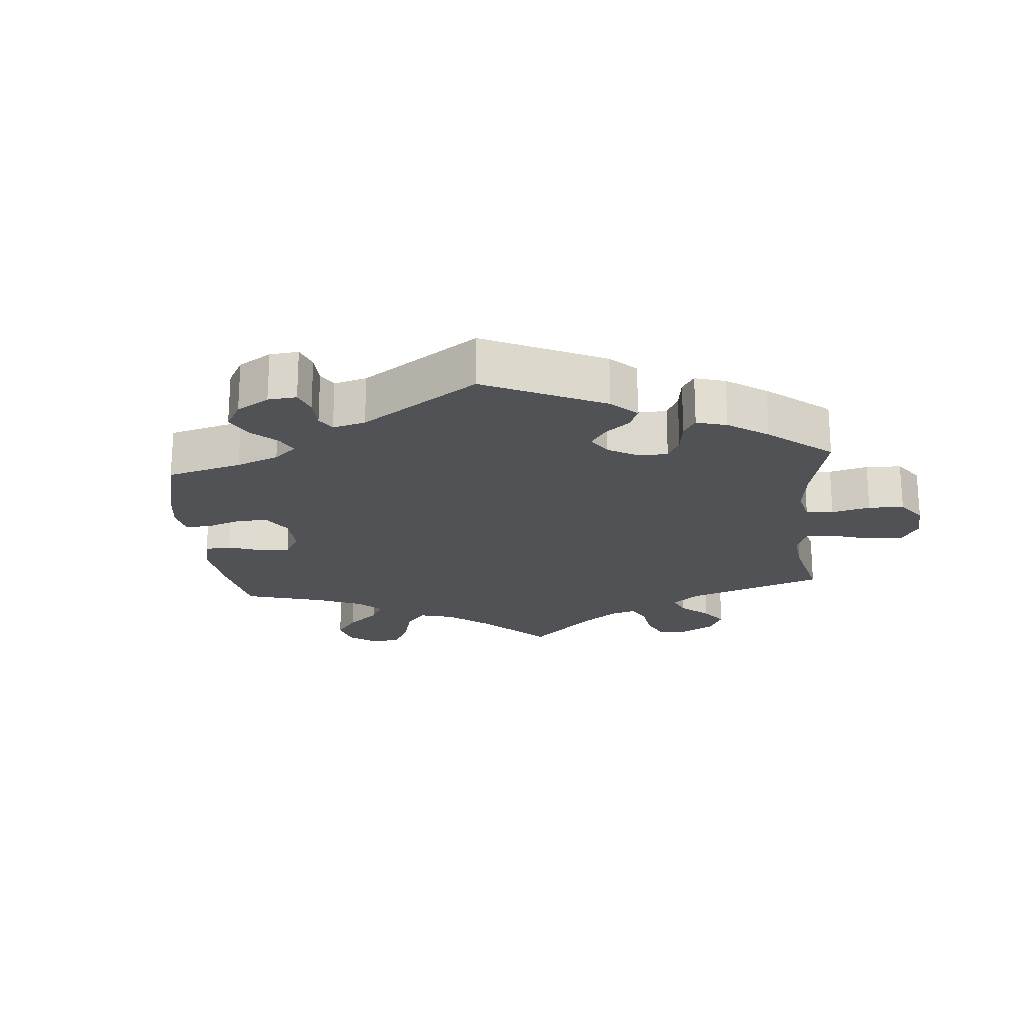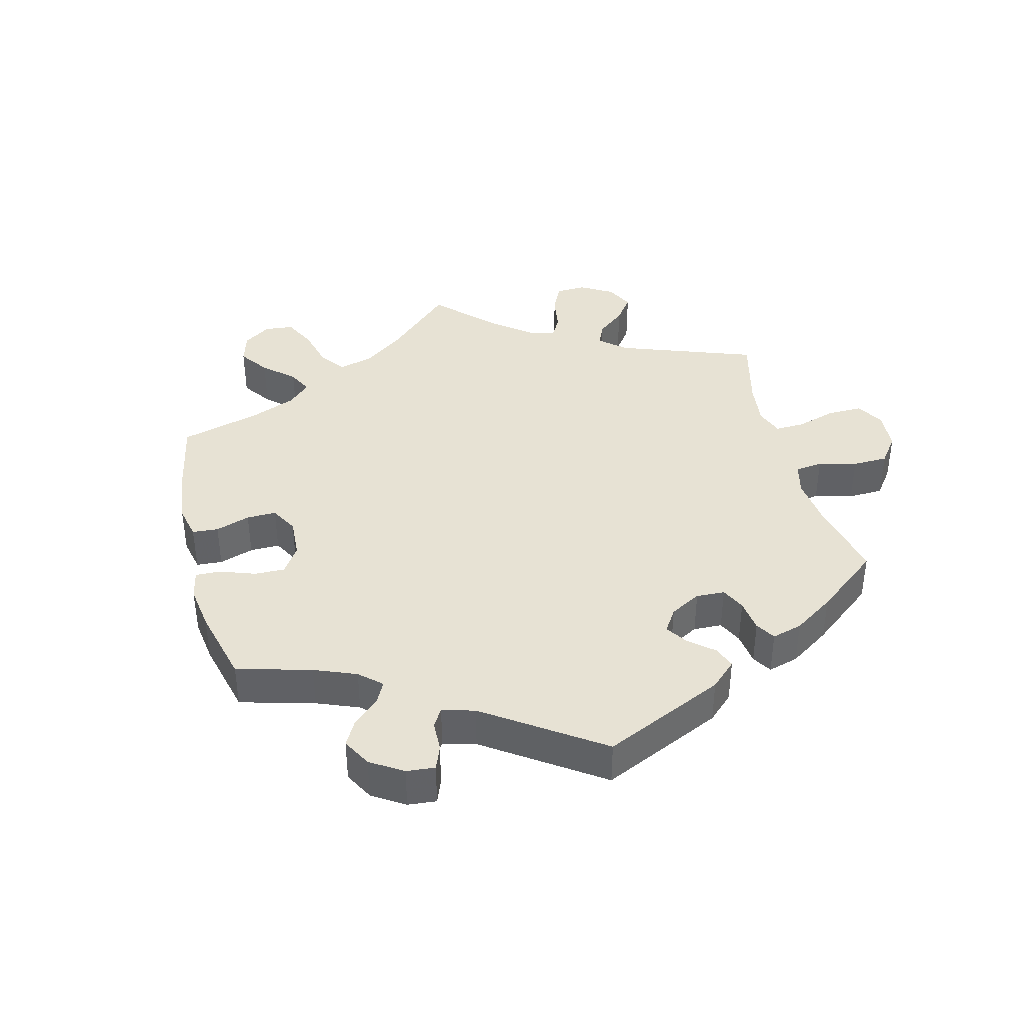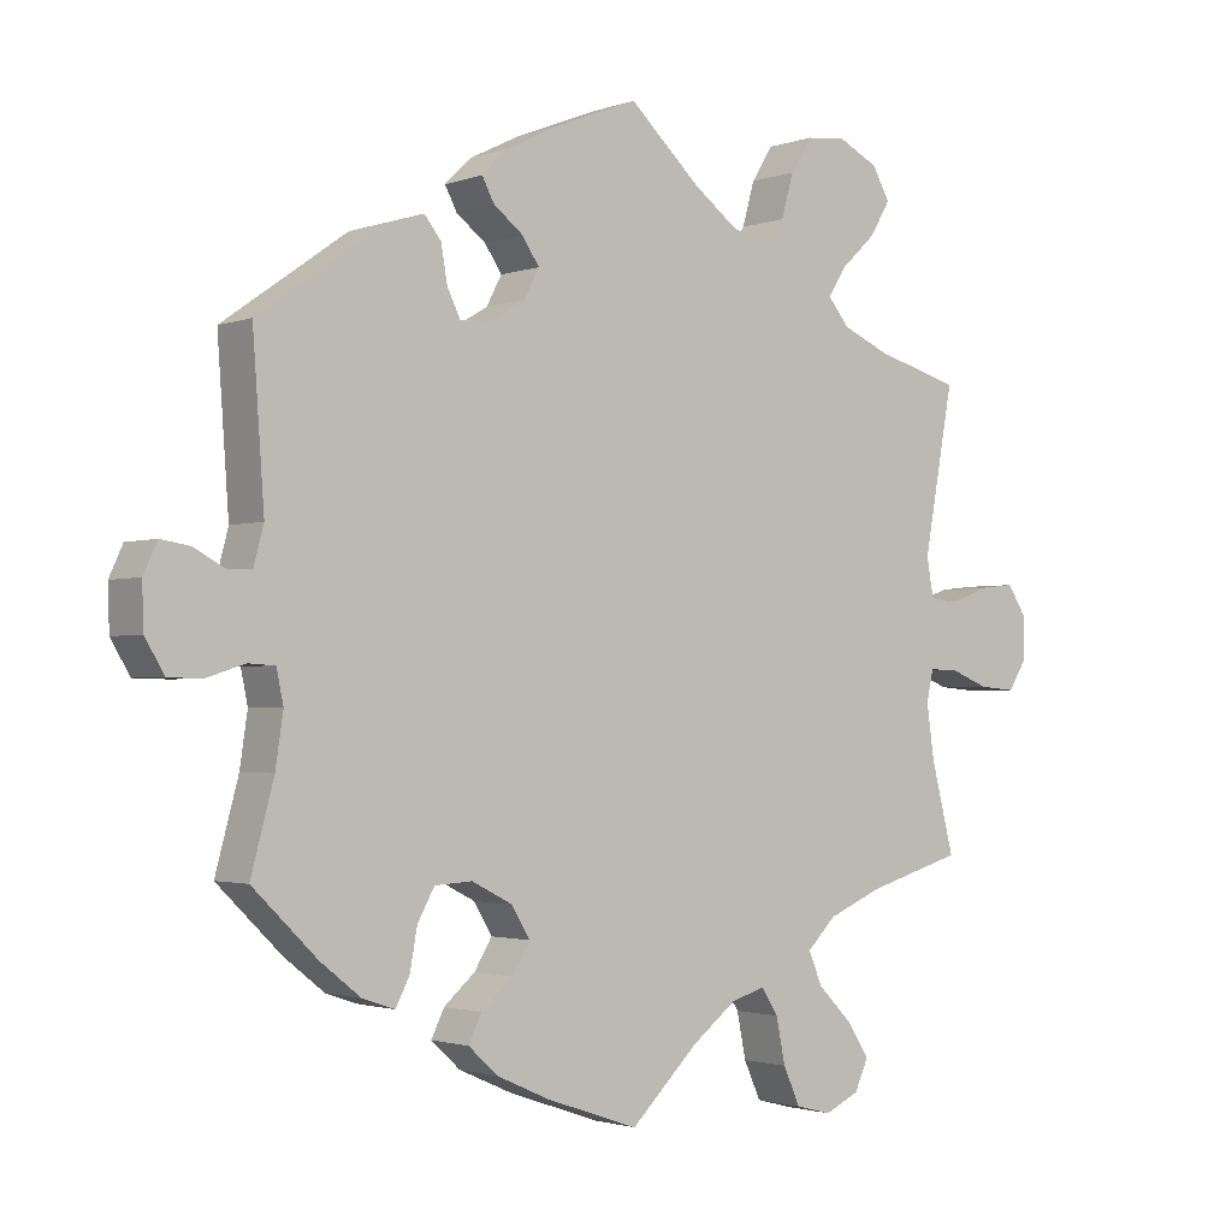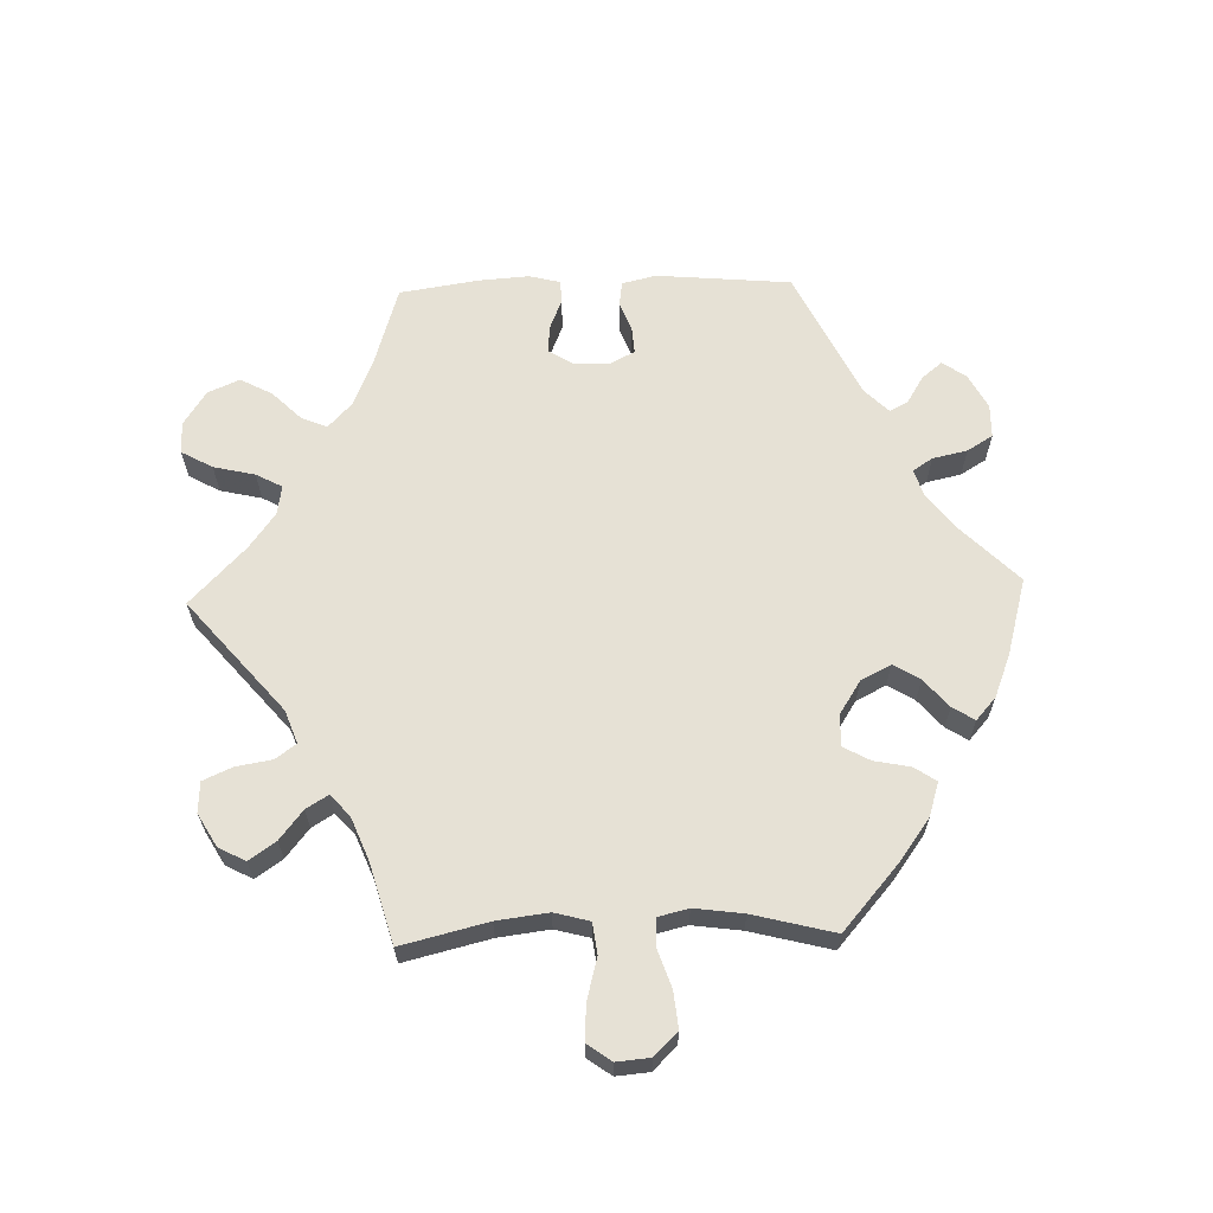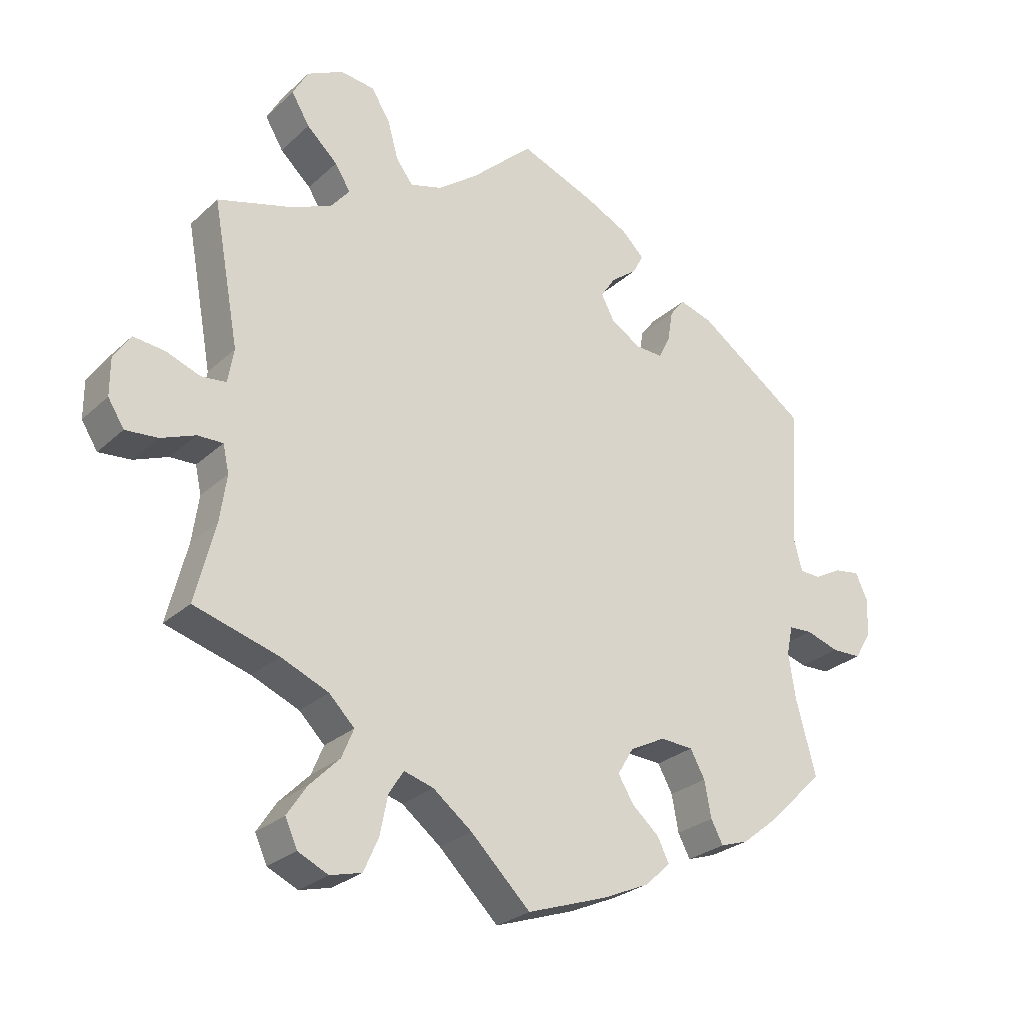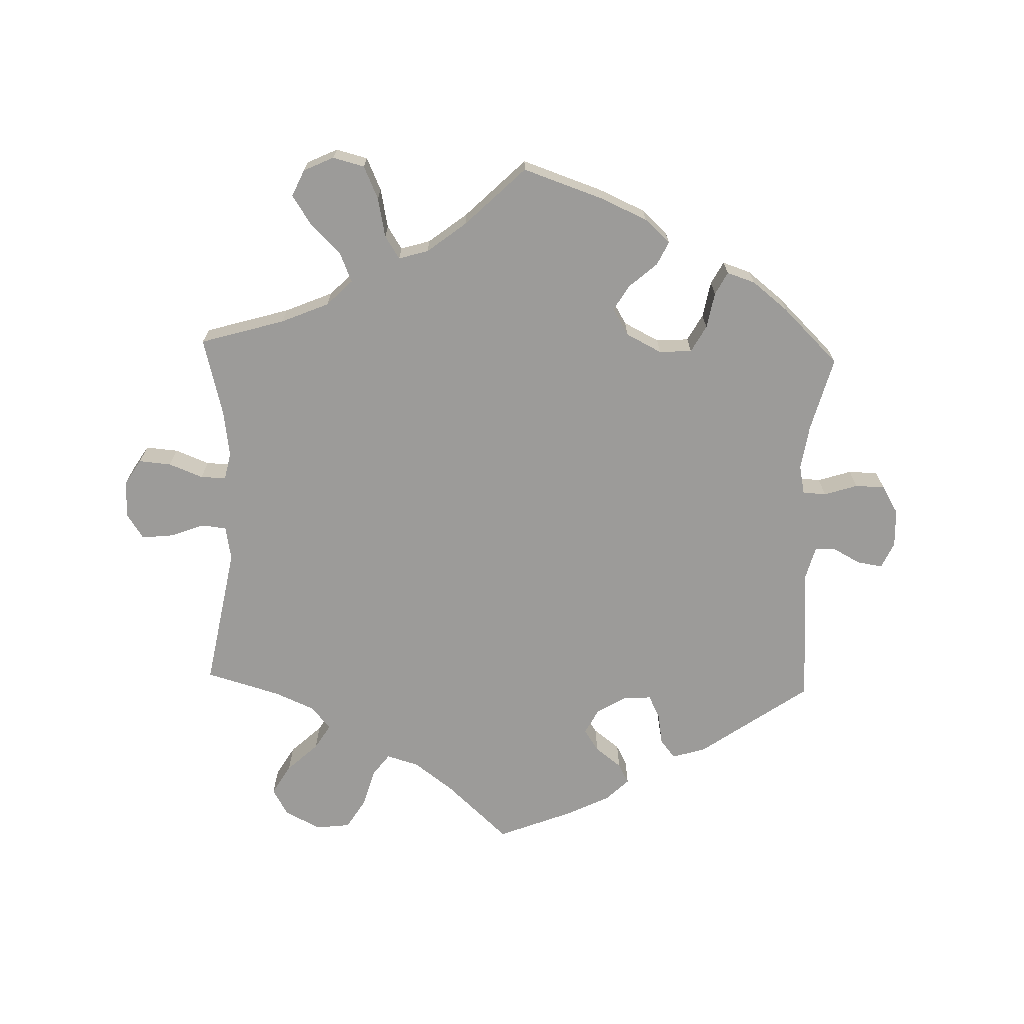
<metadata>
{"format":"obj","ext":"obj","renderer":"f3d","projection":"perspective","resolution":1024,"background":"white","views":[{"elev":-21.1,"azim":-54.8,"up":"+Y"},{"elev":39.8,"azim":-74.0,"up":"+Y"},{"elev":-1.9,"azim":-38.5,"up":"+Z"},{"elev":64.1,"azim":148.2,"up":"+Y"},{"elev":-26.8,"azim":144.2,"up":"+Z"},{"elev":-69.8,"azim":178.2,"up":"+Y"}]}
</metadata>
<code>
v -0.337 0.07 0.404
v -0.287 0.07 0.419
v -0.265 0.07 0.391
v -0.257 0.07 0.344
v -0.24 0.07 0.309
v -0.199 0.07 0.311
v -0.154 0.07 0.338
v -0.134 0.07 0.376
v -0.156 0.07 0.409
v -0.195 0.07 0.439
v -0.211 0.07 0.469
v -0.177 0.07 0.502
v -0.112 0.07 0.534
v 0 0.07 0.578
v 0.093 0.07 0.492
v 0.152 0.07 0.448
v 0.2 0.07 0.434
v 0.225 0.07 0.467
v 0.241 0.07 0.524
v 0.269 0.07 0.569
v 0.32 0.07 0.575
v 0.374 0.07 0.548
v 0.397 0.07 0.507
v 0.37 0.07 0.462
v 0.324 0.07 0.419
v 0.301 0.07 0.382
v 0.329 0.07 0.348
v 0.389 0.07 0.322
v 0.501 0.07 0.29
v 0.462 0.07 0.077
v 0.471 0.07 0.026
v 0.508 0.07 0.022
v 0.559 0.07 0.041
v 0.606 0.07 0.046
v 0.631 0.07 0.008
v 0.631 0.07 -0.048
v 0.607 0.07 -0.086
v 0.559 0.07 -0.082
v 0.508 0.07 -0.062
v 0.47 0.07 -0.061
v 0.461 0.07 -0.102
v 0.471 0.07 -0.172
v 0.501 0.07 -0.289
v 0.375 0.07 -0.326
v 0.304 0.07 -0.356
v 0.266 0.07 -0.394
v 0.284 0.07 -0.437
v 0.329 0.07 -0.482
v 0.358 0.07 -0.526
v 0.34 0.07 -0.566
v 0.295 0.07 -0.587
v 0.248 0.07 -0.575
v 0.226 0.07 -0.526
v 0.214 0.07 -0.467
v 0.192 0.07 -0.433
v 0.148 0.07 -0.446
v 0.09 0.07 -0.491
v 0.001 0.07 -0.578
v -0.119 0.07 -0.537
v -0.189 0.07 -0.506
v -0.227 0.07 -0.471
v -0.21 0.07 -0.436
v -0.169 0.07 -0.4
v -0.146 0.07 -0.362
v -0.17 0.07 -0.322
v -0.223 0.07 -0.295
v -0.272 0.07 -0.298
v -0.294 0.07 -0.338
v -0.304 0.07 -0.392
v -0.322 0.07 -0.426
v -0.364 0.07 -0.412
v -0.417 0.07 -0.37
v -0.501 0.07 -0.288
v -0.471 0.07 -0.176
v -0.461 0.07 -0.109
v -0.47 0.07 -0.066
v -0.505 0.07 -0.064
v -0.555 0.07 -0.08
v -0.599 0.07 -0.079
v -0.624 0.07 -0.037
v -0.626 0.07 0.02
v -0.608 0.07 0.059
v -0.57 0.07 0.053
v -0.529 0.07 0.031
v -0.498 0.07 0.032
v -0.485 0.07 0.081
v -0.5 0.07 0.289
v -0.337 0 0.404
v -0.287 0 0.419
v -0.265 0 0.391
v -0.257 0 0.344
v -0.24 0 0.309
v -0.199 0 0.311
v -0.154 0 0.338
v -0.134 0 0.376
v -0.156 0 0.409
v -0.195 0 0.439
v -0.211 0 0.469
v -0.177 0 0.502
v -0.112 0 0.534
v 0 0 0.578
v 0.093 0 0.492
v 0.152 0 0.448
v 0.2 0 0.434
v 0.225 0 0.467
v 0.241 0 0.524
v 0.269 0 0.569
v 0.32 0 0.575
v 0.374 0 0.548
v 0.397 0 0.507
v 0.37 0 0.462
v 0.324 0 0.419
v 0.301 0 0.382
v 0.329 0 0.348
v 0.389 0 0.322
v 0.501 0 0.29
v 0.462 0 0.077
v 0.471 0 0.026
v 0.508 0 0.022
v 0.559 0 0.041
v 0.606 0 0.046
v 0.631 0 0.008
v 0.631 0 -0.048
v 0.607 0 -0.086
v 0.559 0 -0.082
v 0.508 0 -0.062
v 0.47 0 -0.061
v 0.461 0 -0.102
v 0.471 0 -0.172
v 0.501 0 -0.289
v 0.375 0 -0.326
v 0.304 0 -0.356
v 0.266 0 -0.394
v 0.284 0 -0.437
v 0.329 0 -0.482
v 0.358 0 -0.526
v 0.34 0 -0.566
v 0.295 0 -0.587
v 0.248 0 -0.575
v 0.226 0 -0.526
v 0.214 0 -0.467
v 0.192 0 -0.433
v 0.148 0 -0.446
v 0.09 0 -0.491
v 0.001 0 -0.578
v -0.119 0 -0.537
v -0.189 0 -0.506
v -0.227 0 -0.471
v -0.21 0 -0.436
v -0.169 0 -0.4
v -0.146 0 -0.362
v -0.17 0 -0.322
v -0.223 0 -0.295
v -0.272 0 -0.298
v -0.294 0 -0.338
v -0.304 0 -0.392
v -0.322 0 -0.426
v -0.364 0 -0.412
v -0.417 0 -0.37
v -0.501 0 -0.288
v -0.471 0 -0.176
v -0.461 0 -0.109
v -0.47 0 -0.066
v -0.505 0 -0.064
v -0.555 0 -0.08
v -0.599 0 -0.079
v -0.624 0 -0.037
v -0.626 0 0.02
v -0.608 0 0.059
v -0.57 0 0.053
v -0.529 0 0.031
v -0.498 0 0.032
v -0.485 0 0.081
v -0.5 0 0.289
f 86 87 1 2
f 85 86 2 3
f 81 82 83 84
f 81 84 85
f 80 81 85
f 77 78 79 80
f 76 77 80 85
f 71 72 73 74
f 71 74 75
f 68 69 70 71
f 67 68 71 75
f 66 67 75 76
f 60 61 62 63
f 60 63 64
f 57 58 59 60
f 56 57 60 64
f 55 56 64 65
f 51 52 53 54
f 51 54 55
f 50 51 55
f 47 48 49 50
f 47 50 55
f 46 47 55 65
f 42 43 44
f 41 42 44 45
f 40 41 45 46
f 36 37 38 39
f 36 39 40
f 35 36 40
f 32 33 34 35
f 31 32 35 40
f 30 31 40 46
f 28 29 30 46
f 22 23 24 25
f 22 25 26
f 21 22 26
f 18 19 20 21
f 17 18 21 26
f 16 17 26 27
f 12 13 14 15
f 12 15 16
f 9 10 11 12
f 8 9 12 16
f 7 8 16 27
f 76 85 3 4
f 66 76 4 5
f 65 66 5 6
f 27 28 46 65
f 6 7 27 65
f 89 88 174 173
f 90 89 173 172
f 171 170 169 168
f 172 171 168
f 172 168 167
f 167 166 165 164
f 172 167 164 163
f 161 160 159 158
f 162 161 158
f 158 157 156 155
f 162 158 155 154
f 163 162 154 153
f 150 149 148 147
f 151 150 147
f 147 146 145 144
f 151 147 144 143
f 152 151 143 142
f 141 140 139 138
f 142 141 138
f 142 138 137
f 137 136 135 134
f 142 137 134
f 152 142 134 133
f 131 130 129
f 132 131 129 128
f 133 132 128 127
f 126 125 124 123
f 127 126 123
f 127 123 122
f 122 121 120 119
f 127 122 119 118
f 133 127 118 117
f 133 117 116 115
f 112 111 110 109
f 113 112 109
f 113 109 108
f 108 107 106 105
f 113 108 105 104
f 114 113 104 103
f 102 101 100 99
f 103 102 99
f 99 98 97 96
f 103 99 96 95
f 114 103 95 94
f 91 90 172 163
f 92 91 163 153
f 93 92 153 152
f 152 133 115 114
f 152 114 94 93
f 1 88 89 2
f 2 89 90 3
f 3 90 91 4
f 4 91 92 5
f 5 92 93 6
f 6 93 94 7
f 7 94 95 8
f 8 95 96 9
f 9 96 97 10
f 10 97 98 11
f 11 98 99 12
f 12 99 100 13
f 13 100 101 14
f 14 101 102 15
f 15 102 103 16
f 16 103 104 17
f 17 104 105 18
f 18 105 106 19
f 19 106 107 20
f 20 107 108 21
f 21 108 109 22
f 22 109 110 23
f 23 110 111 24
f 24 111 112 25
f 25 112 113 26
f 26 113 114 27
f 27 114 115 28
f 28 115 116 29
f 29 116 117 30
f 30 117 118 31
f 31 118 119 32
f 32 119 120 33
f 33 120 121 34
f 34 121 122 35
f 35 122 123 36
f 36 123 124 37
f 37 124 125 38
f 38 125 126 39
f 39 126 127 40
f 40 127 128 41
f 41 128 129 42
f 42 129 130 43
f 43 130 131 44
f 44 131 132 45
f 45 132 133 46
f 46 133 134 47
f 47 134 135 48
f 48 135 136 49
f 49 136 137 50
f 50 137 138 51
f 51 138 139 52
f 52 139 140 53
f 53 140 141 54
f 54 141 142 55
f 55 142 143 56
f 56 143 144 57
f 57 144 145 58
f 58 145 146 59
f 59 146 147 60
f 60 147 148 61
f 61 148 149 62
f 62 149 150 63
f 63 150 151 64
f 64 151 152 65
f 65 152 153 66
f 66 153 154 67
f 67 154 155 68
f 68 155 156 69
f 69 156 157 70
f 70 157 158 71
f 71 158 159 72
f 72 159 160 73
f 73 160 161 74
f 74 161 162 75
f 75 162 163 76
f 76 163 164 77
f 77 164 165 78
f 78 165 166 79
f 79 166 167 80
f 80 167 168 81
f 81 168 169 82
f 82 169 170 83
f 83 170 171 84
f 84 171 172 85
f 85 172 173 86
f 86 173 174 87
f 87 174 88 1

</code>
